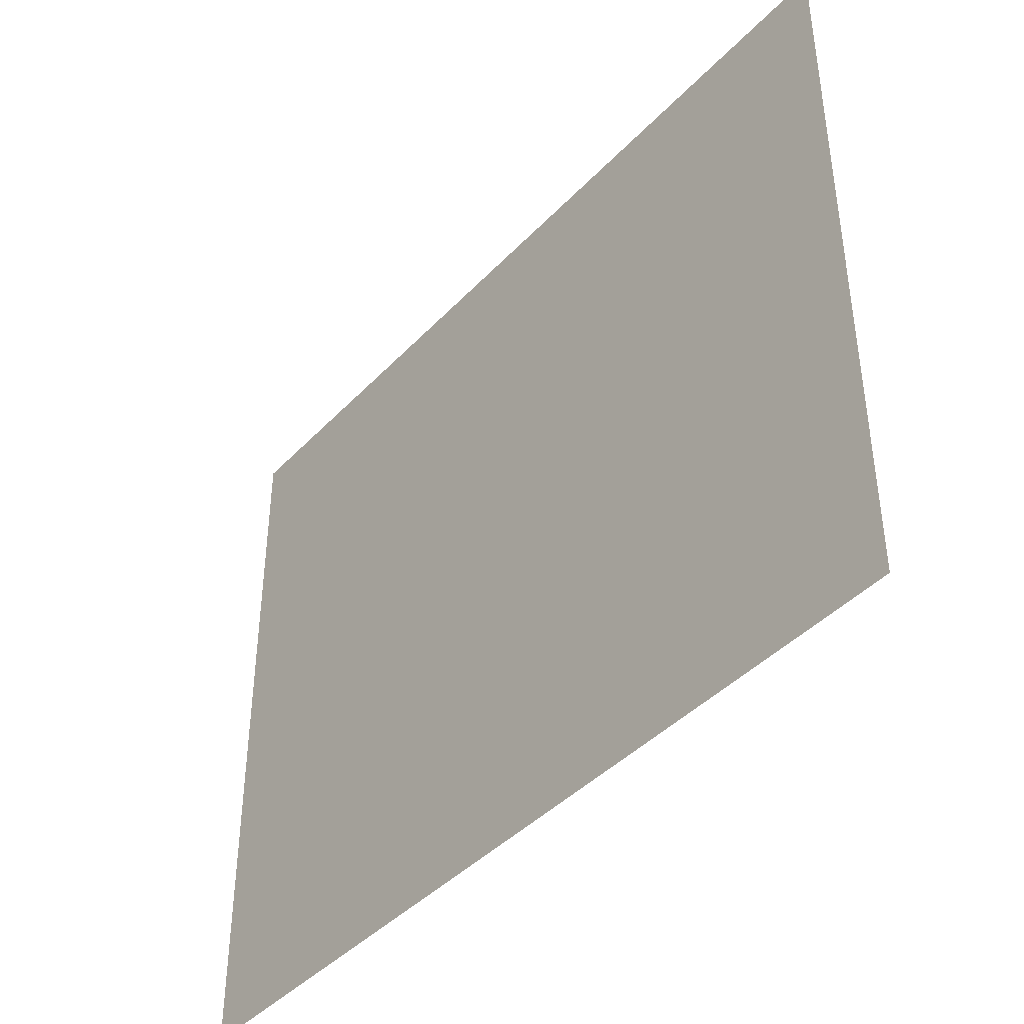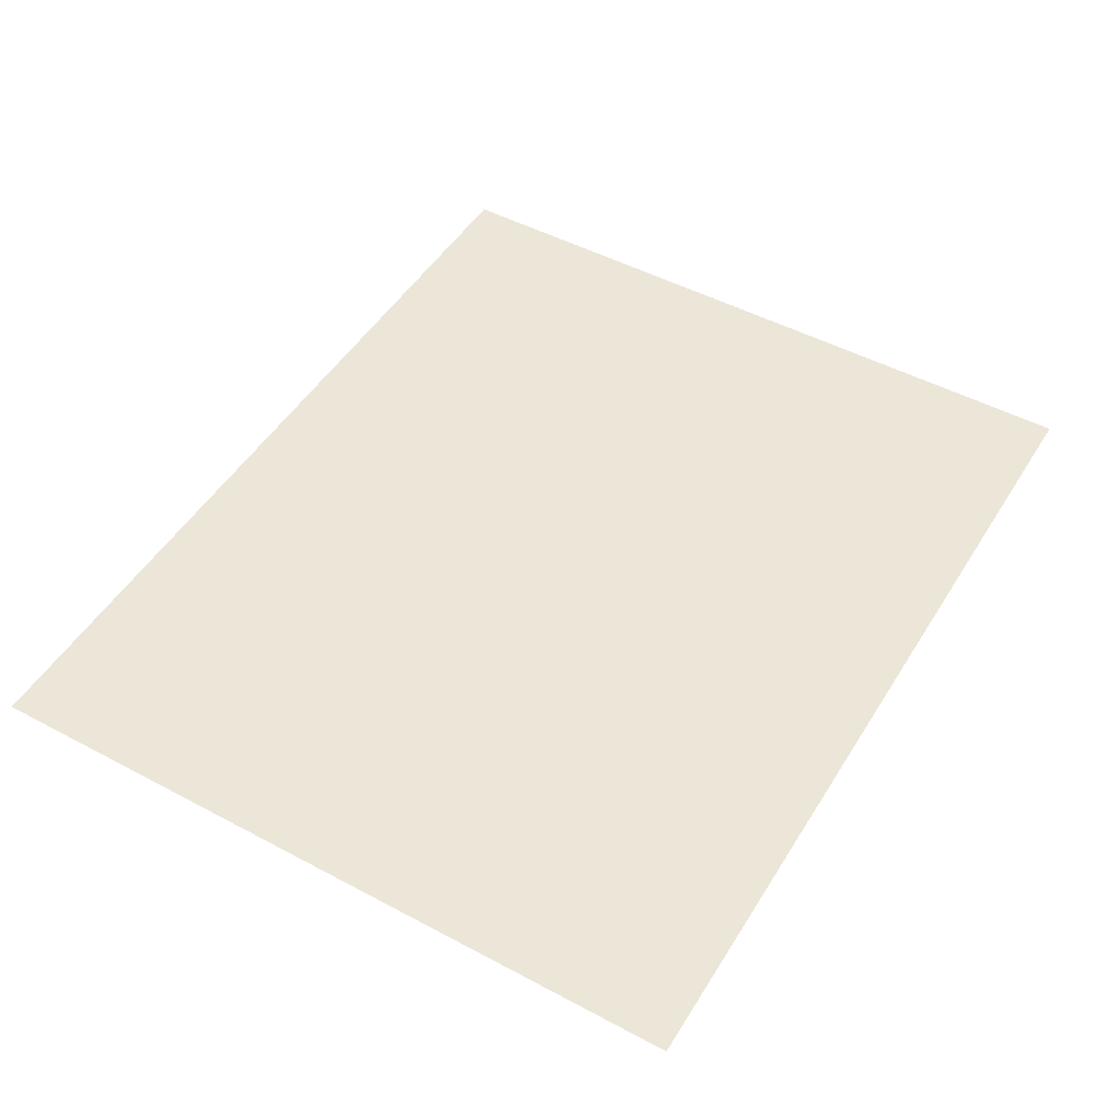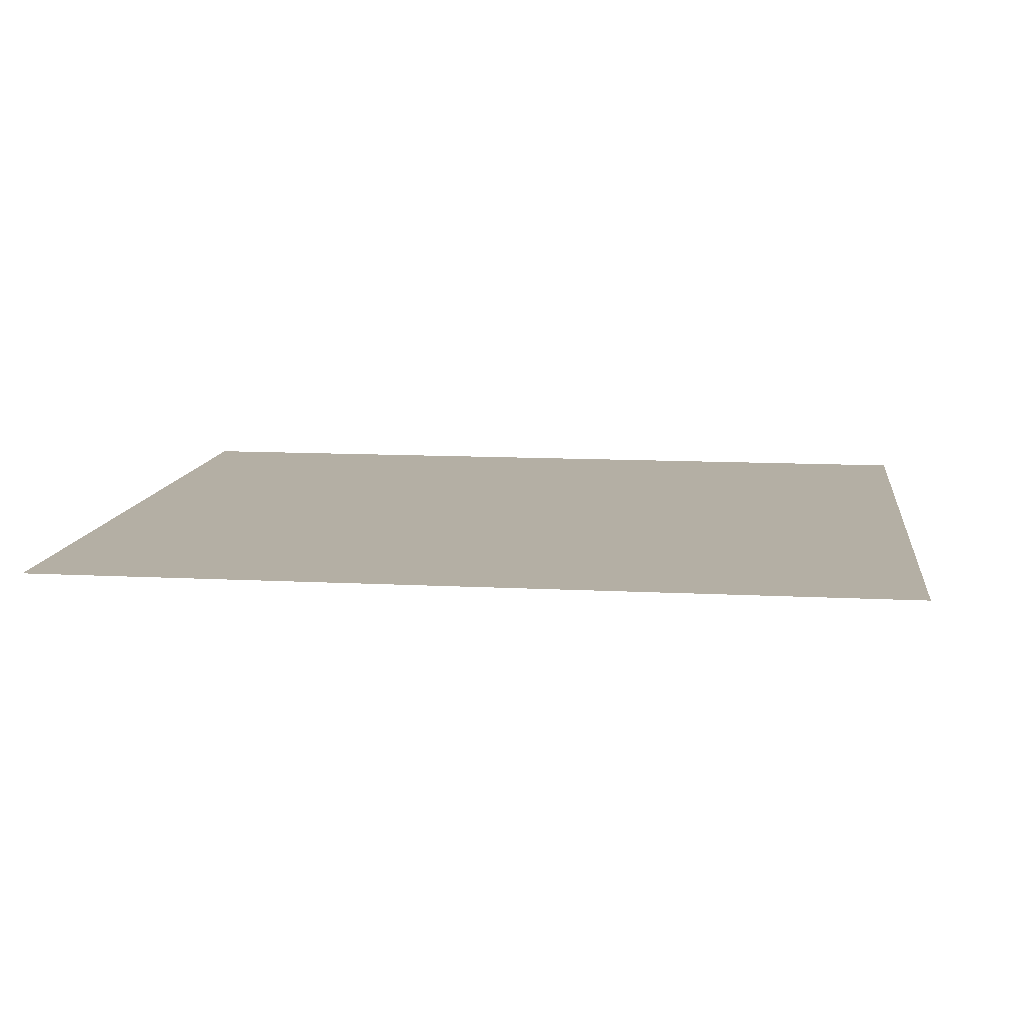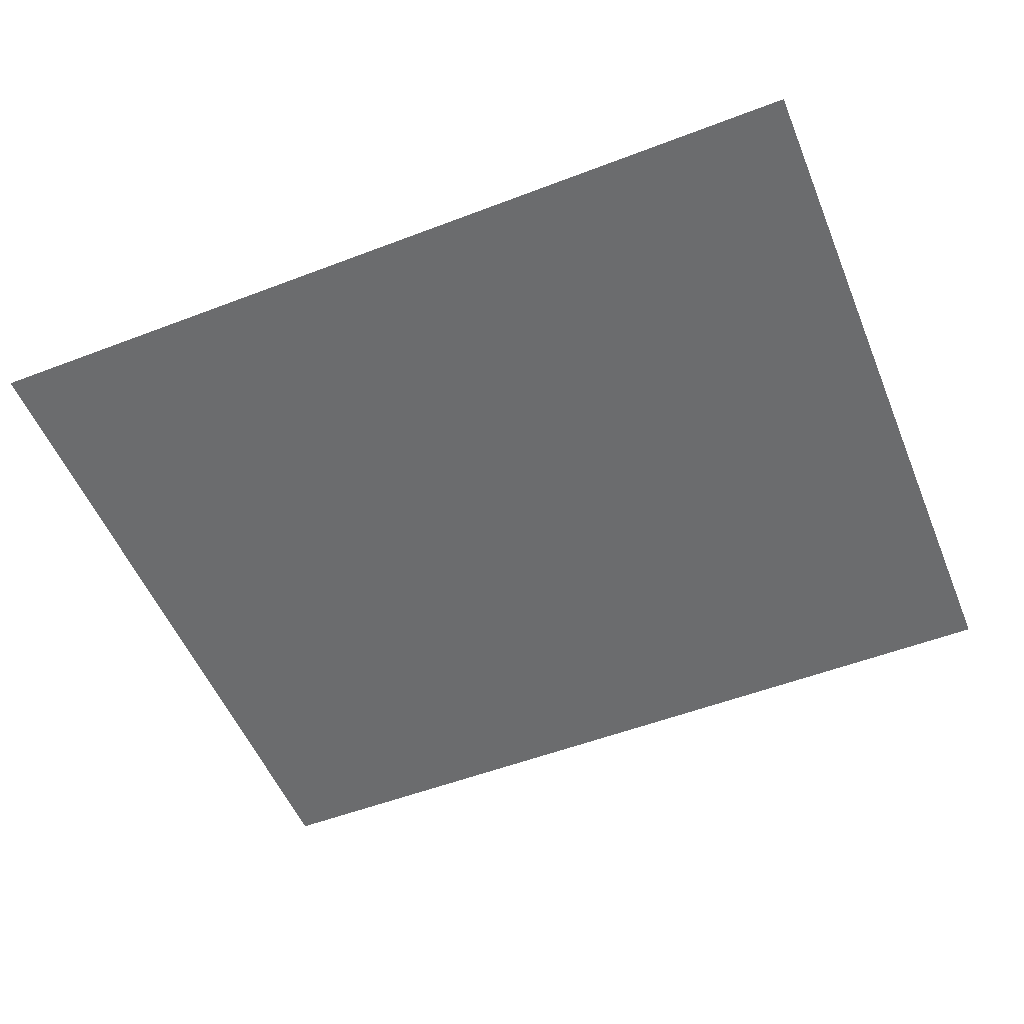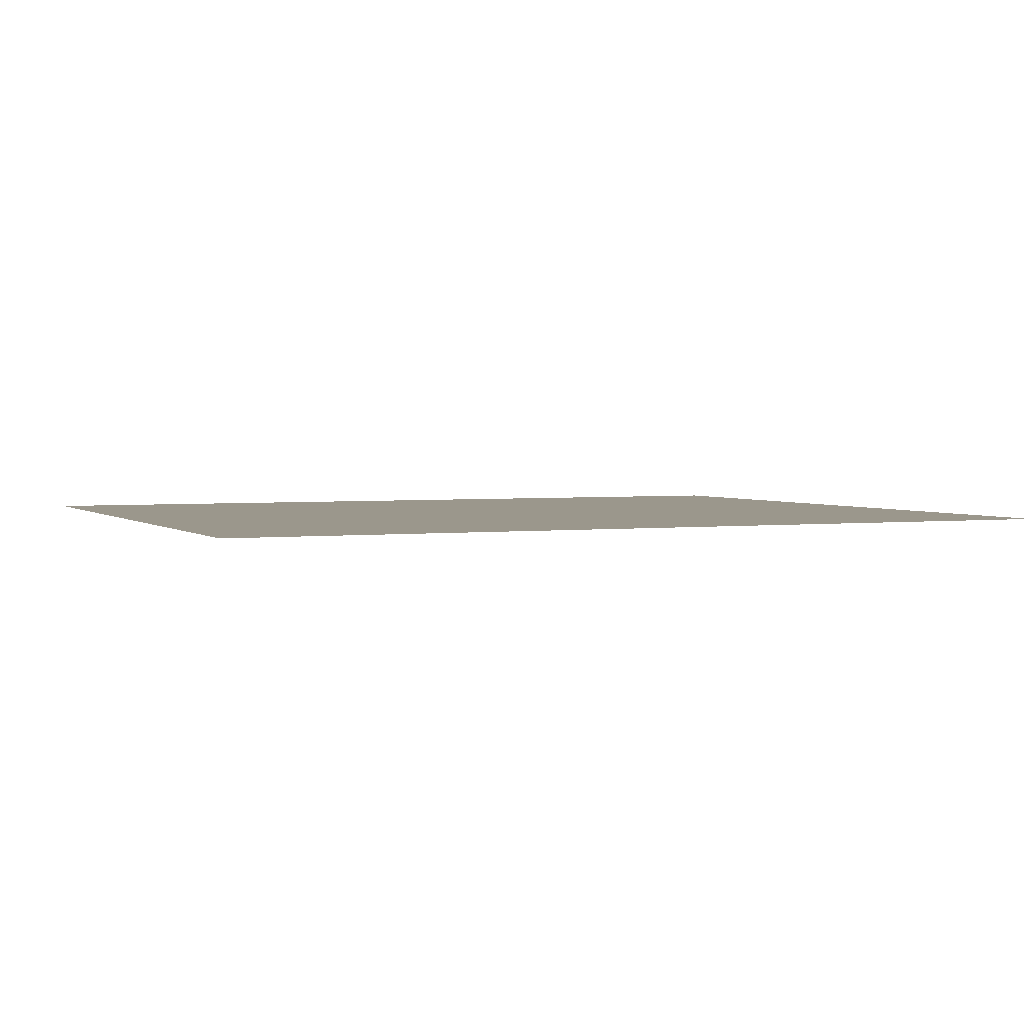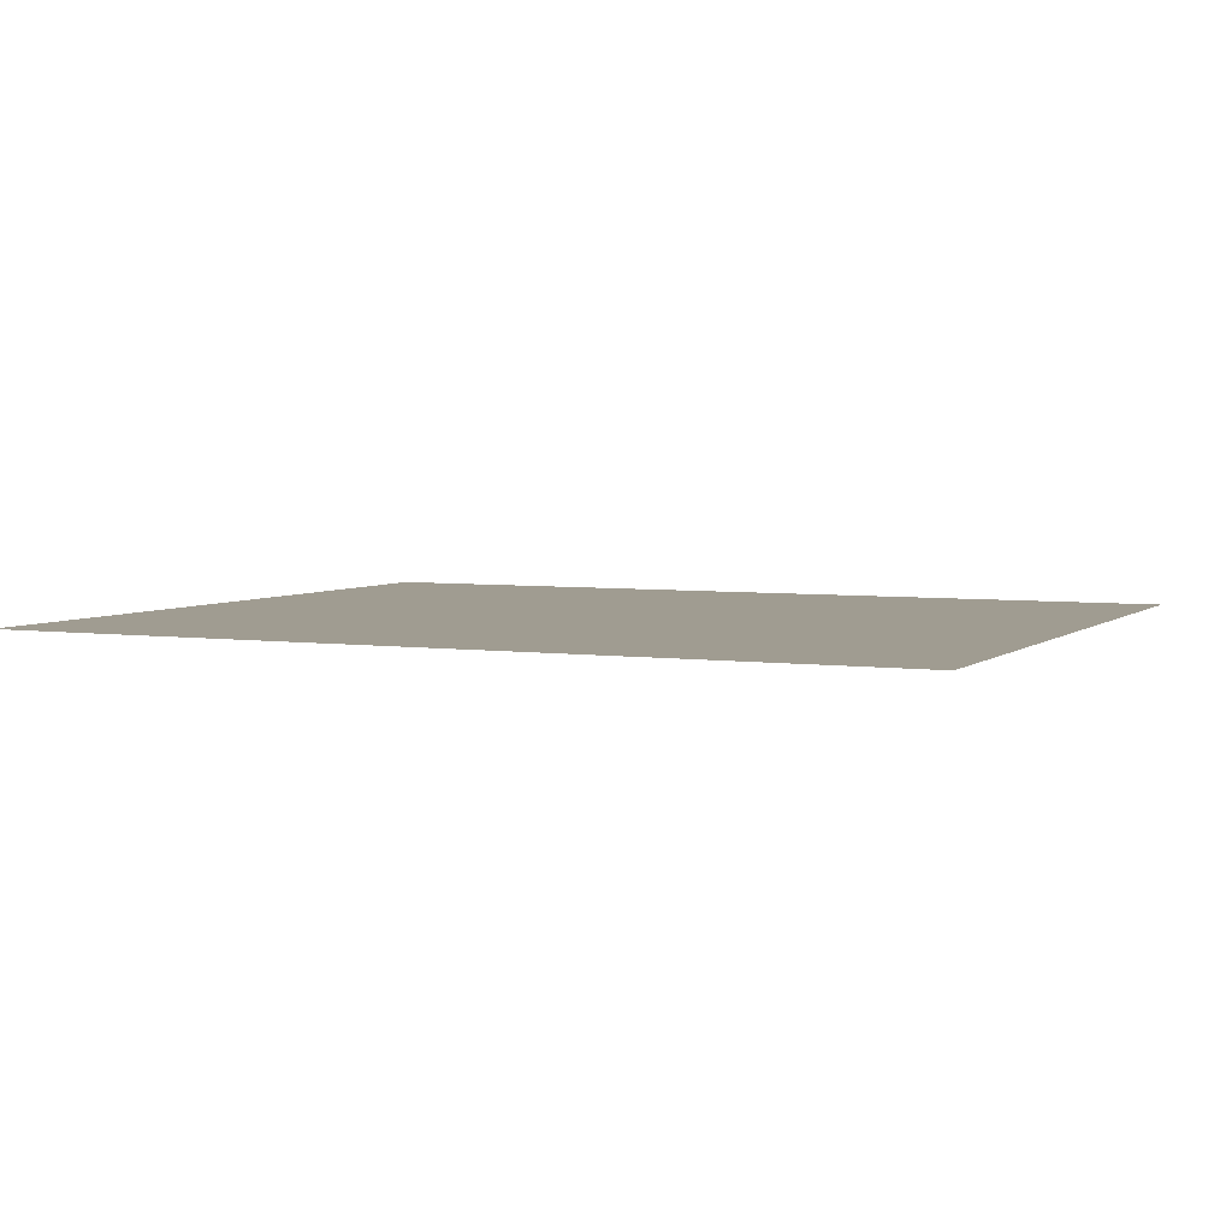
<metadata>
{"format":"obj","ext":"obj","renderer":"f3d","projection":"perspective","resolution":1024,"background":"white","views":[{"elev":-42.0,"azim":-129.0,"up":"+Z"},{"elev":49.1,"azim":-59.4,"up":"+Y"},{"elev":11.3,"azim":-172.7,"up":"+Y"},{"elev":-53.6,"azim":22.2,"up":"+Y"},{"elev":2.6,"azim":-23.5,"up":"+Y"},{"elev":4.4,"azim":24.7,"up":"+Y"}]}
</metadata>
<code>
g default
v -2278 -0 1904
v 2277 -0 1904
v -2278 0 -1904
v 2277 0 -1904
g pPlane1
f 1 1 1 2 2 2 3 3 3
f 3 3 3 2 2 2 4 4 4

</code>
